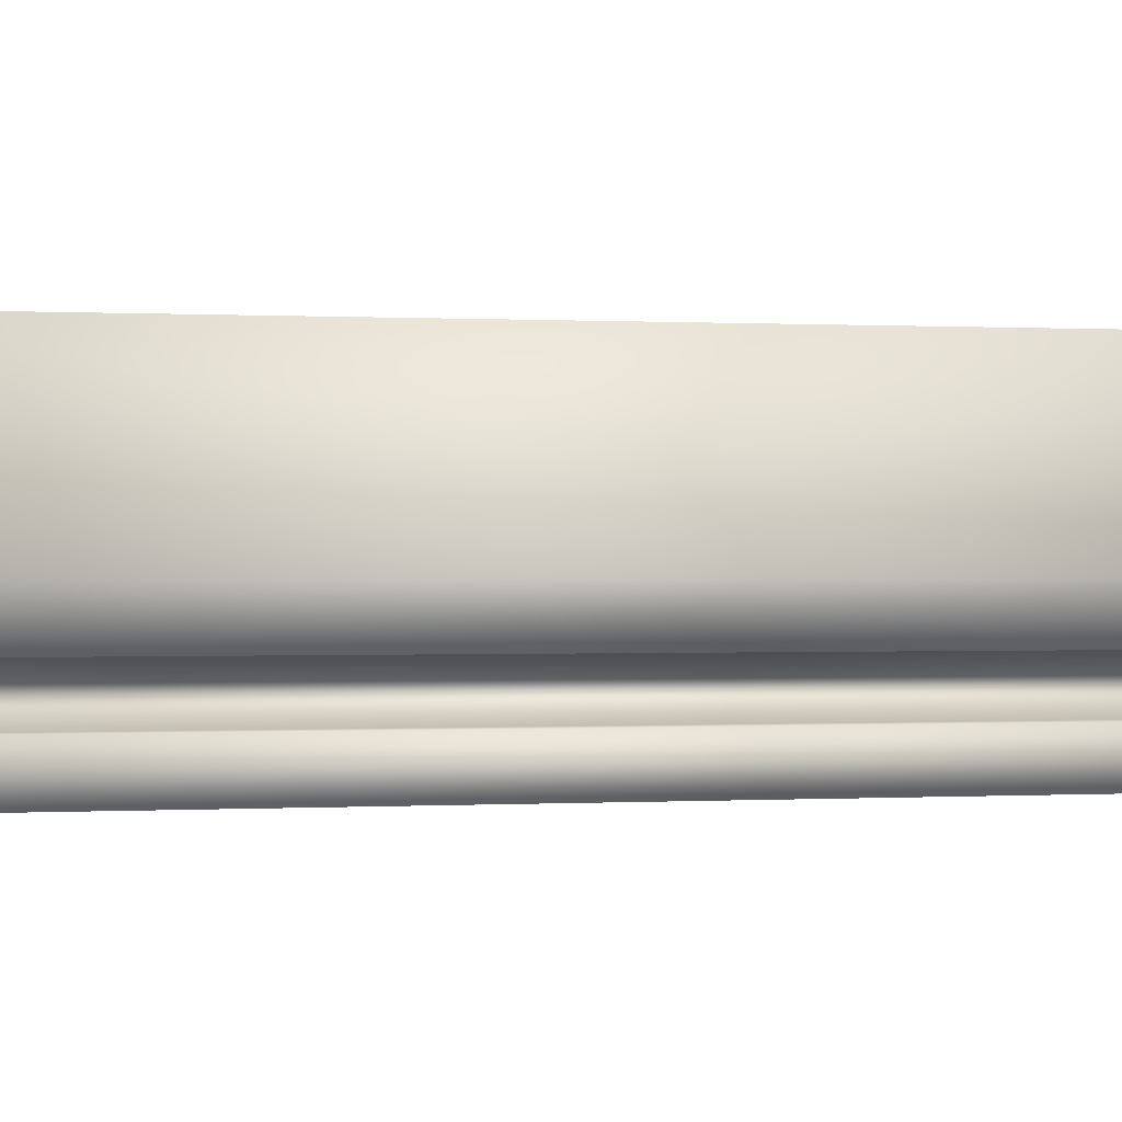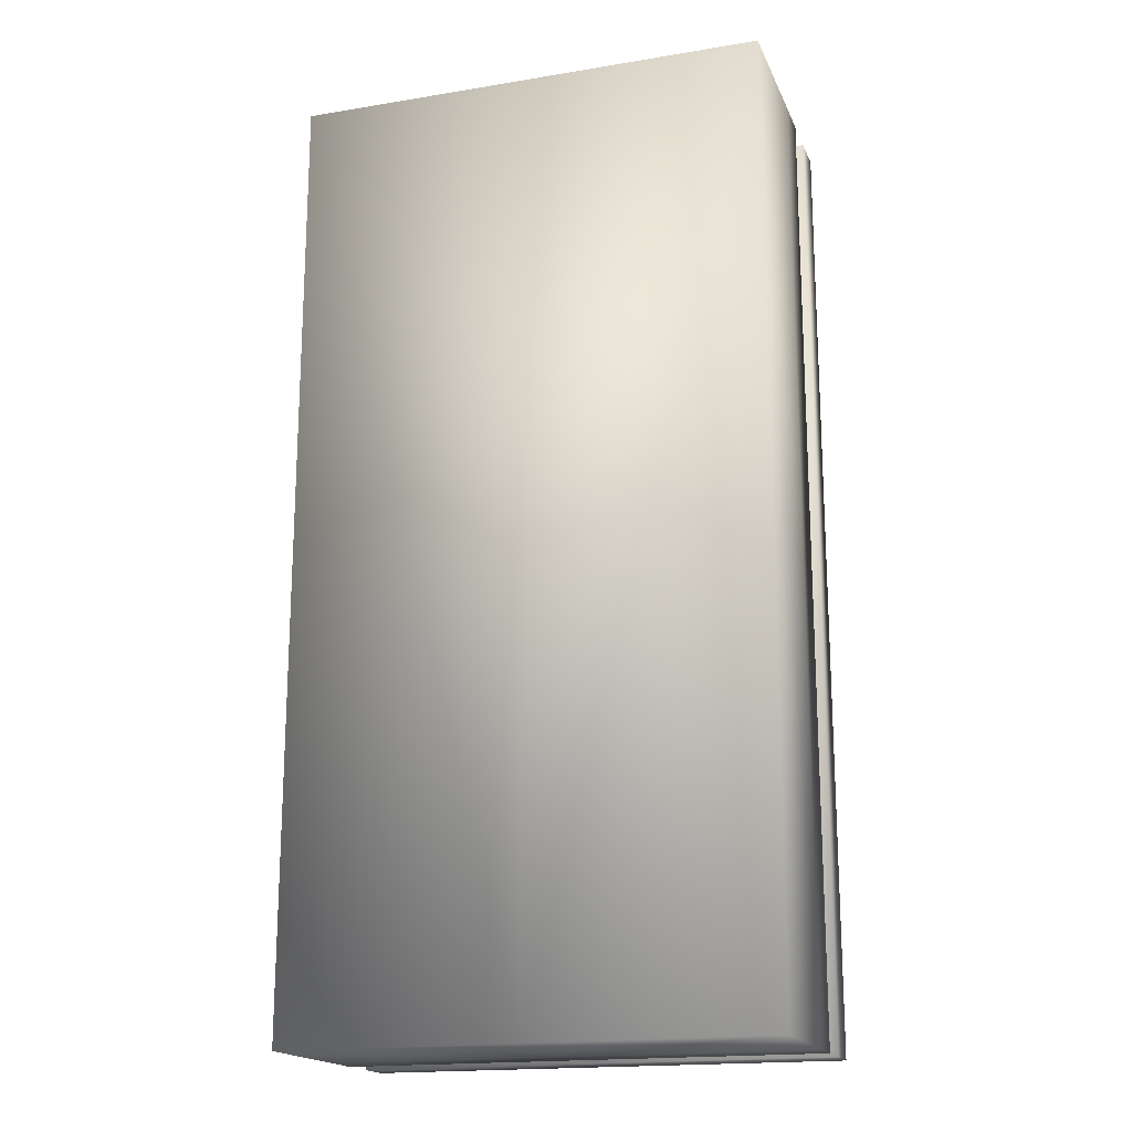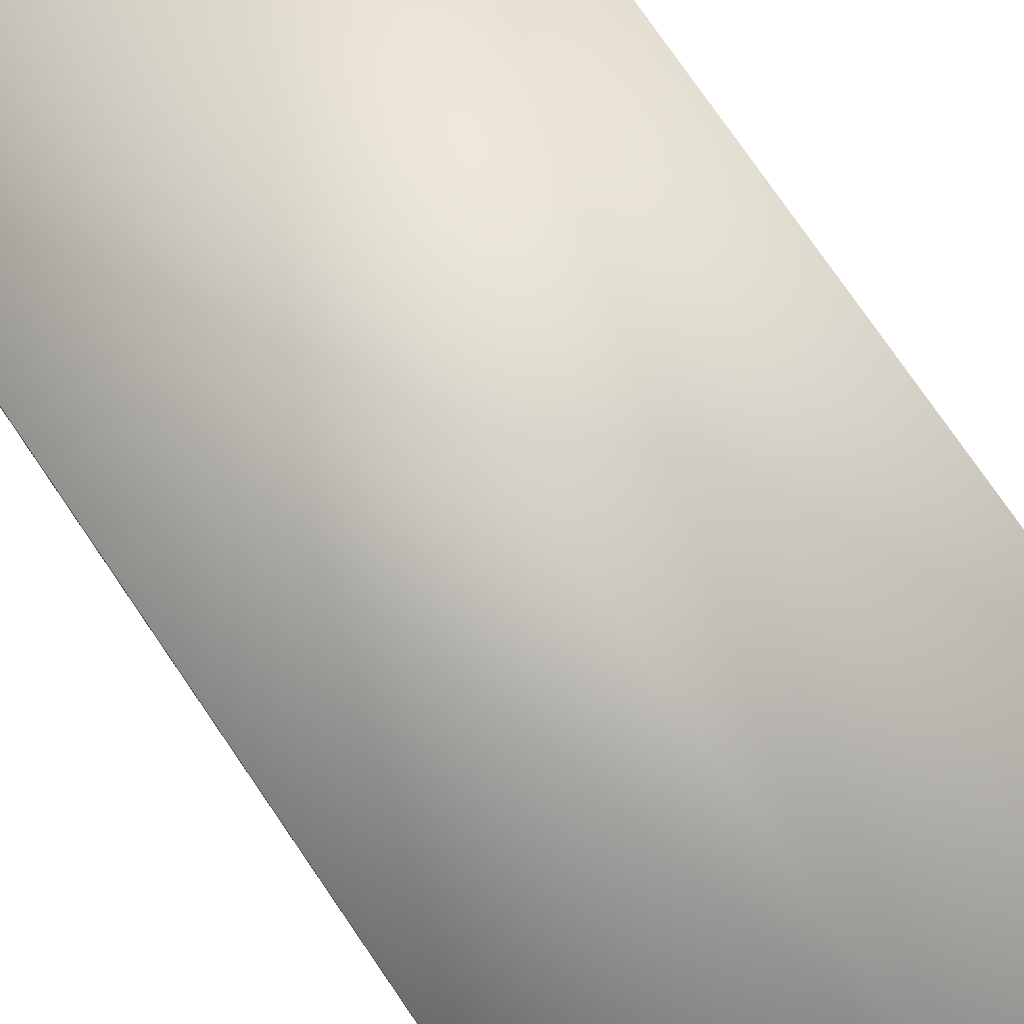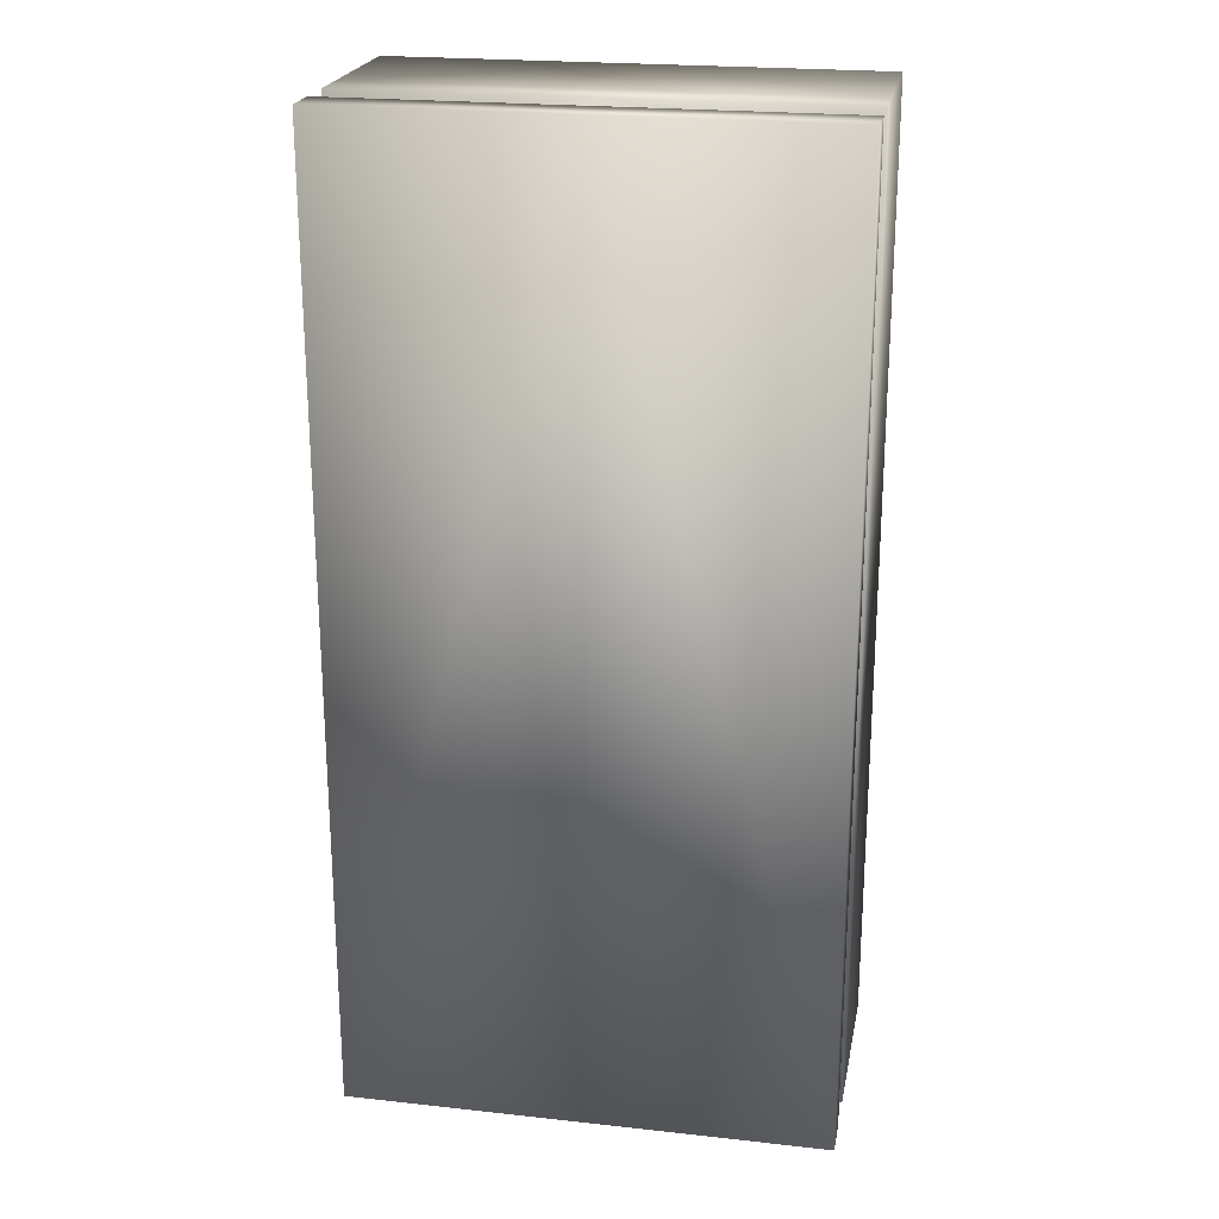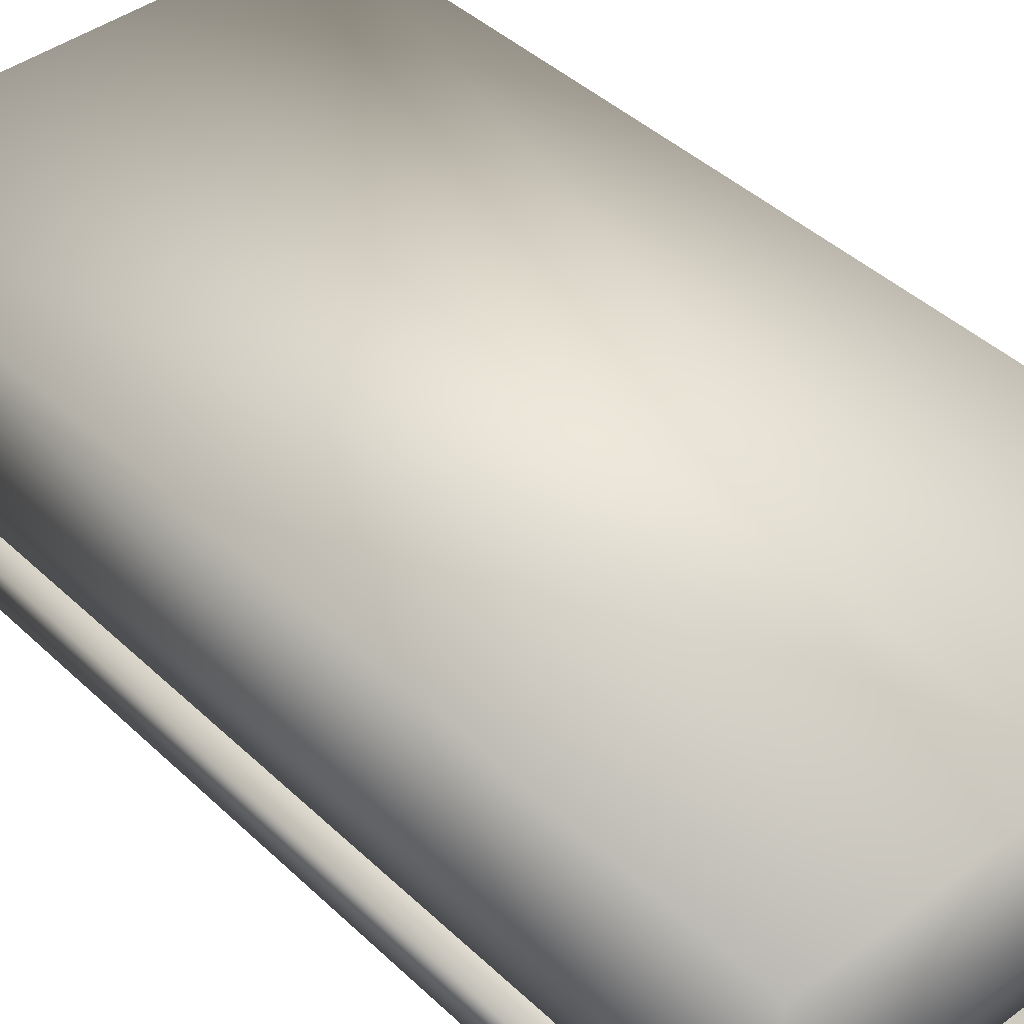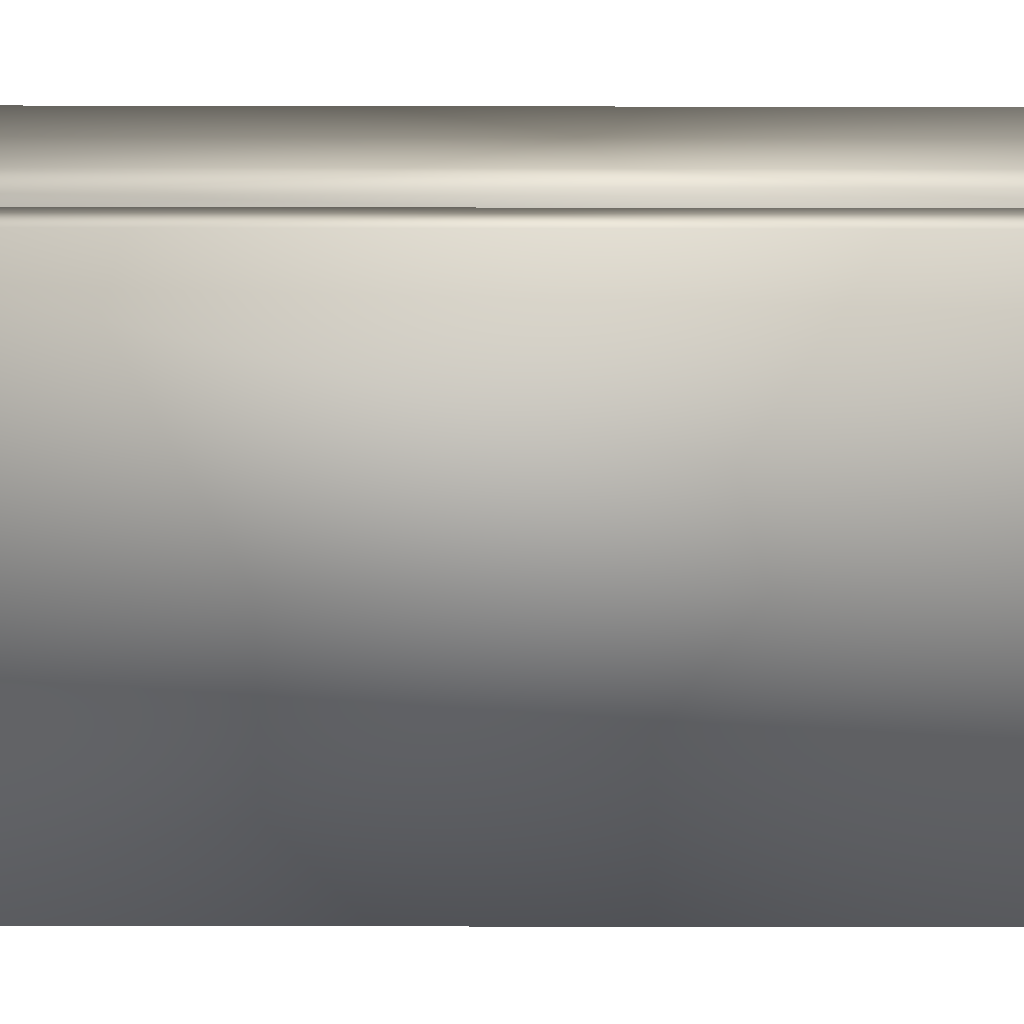
<metadata>
{"format":"obj","ext":"obj","renderer":"f3d","projection":"perspective","resolution":1024,"background":"white","views":[{"elev":0.1,"azim":76.3,"up":"+Y"},{"elev":-18.0,"azim":-162.2,"up":"+Z"},{"elev":78.3,"azim":145.4,"up":"+Y"},{"elev":22.4,"azim":10.7,"up":"+Z"},{"elev":42.3,"azim":138.3,"up":"+Y"},{"elev":-66.6,"azim":-90.1,"up":"+Y"}]}
</metadata>
<code>
o Ataud_Cube
v 2 0.9998 -4.009
v 2 1.6e-05 -4.009
v 2 0.9998 4.009
v 2 1.6e-05 4.009
v 2 2.152 4.009
v 2 2.152 -4.009
v 2 0.6665 -4.009
v 2 0.3333 -4.009
v 2 0.6665 4.009
v 2 0.3333 4.009
v 1.791 0.6665 -3.801
v 1.791 0.3333 -3.801
v 1.791 0.6665 3.801
v 1.791 0.3333 3.801
v -2 0.9998 -4.009
v -2 1.6e-05 -4.009
v -2 0.9998 4.009
v -2 1.6e-05 4.009
v 0 2.152 4.009
v 0 2.152 -4.009
v -2 2.152 4.009
v -2 2.152 -4.009
v 0 1.6e-05 -4.009
v 0 0.9998 4.009
v 0 1.6e-05 4.009
v 0 0.9998 -4.009
v -2 0.6665 -4.009
v -2 0.3333 -4.009
v -2 0.6665 4.009
v -2 0.3333 4.009
v 0 0.6665 -4.009
v 0 0.3333 -4.009
v 0 0.6665 4.009
v 0 0.3333 4.009
v -1.791 0.6665 -3.801
v -1.791 0.3333 -3.801
v -1.791 0.6665 3.801
v -1.791 0.3333 3.801
v 0 0.6665 -3.714
v 0 0.3333 -3.714
v 0 0.6665 3.714
v 0 0.3333 3.714
f 3 19 24
f 20 5 6
f 10 25 4
f 2 25 23
f 1 9 7
f 26 7 31
f 34 14 42
f 26 6 1
f 3 33 9
f 1 5 3
f 32 2 23
f 32 12 8
f 8 4 2
f 8 14 10
f 13 42 14
f 39 12 40
f 11 14 12
f 9 11 7
f 31 11 39
f 33 13 9
f 19 17 24
f 21 20 22
f 25 30 18
f 25 16 23
f 29 15 27
f 27 26 31
f 34 38 30
f 22 26 15
f 33 17 29
f 21 15 17
f 16 32 23
f 36 32 28
f 18 28 16
f 30 36 28
f 42 37 38
f 36 39 40
f 38 35 36
f 27 37 29
f 31 35 27
f 37 33 29
f 3 5 19
f 20 19 5
f 10 34 25
f 2 4 25
f 1 3 9
f 26 1 7
f 34 10 14
f 26 20 6
f 3 24 33
f 1 6 5
f 32 8 2
f 32 40 12
f 8 10 4
f 8 12 14
f 13 41 42
f 39 11 12
f 11 13 14
f 9 13 11
f 31 7 11
f 33 41 13
f 19 21 17
f 21 19 20
f 25 34 30
f 25 18 16
f 29 17 15
f 27 15 26
f 34 42 38
f 22 20 26
f 33 24 17
f 21 22 15
f 16 28 32
f 36 40 32
f 18 30 28
f 30 38 36
f 42 41 37
f 36 35 39
f 38 37 35
f 27 35 37
f 31 39 35
f 37 41 33

</code>
